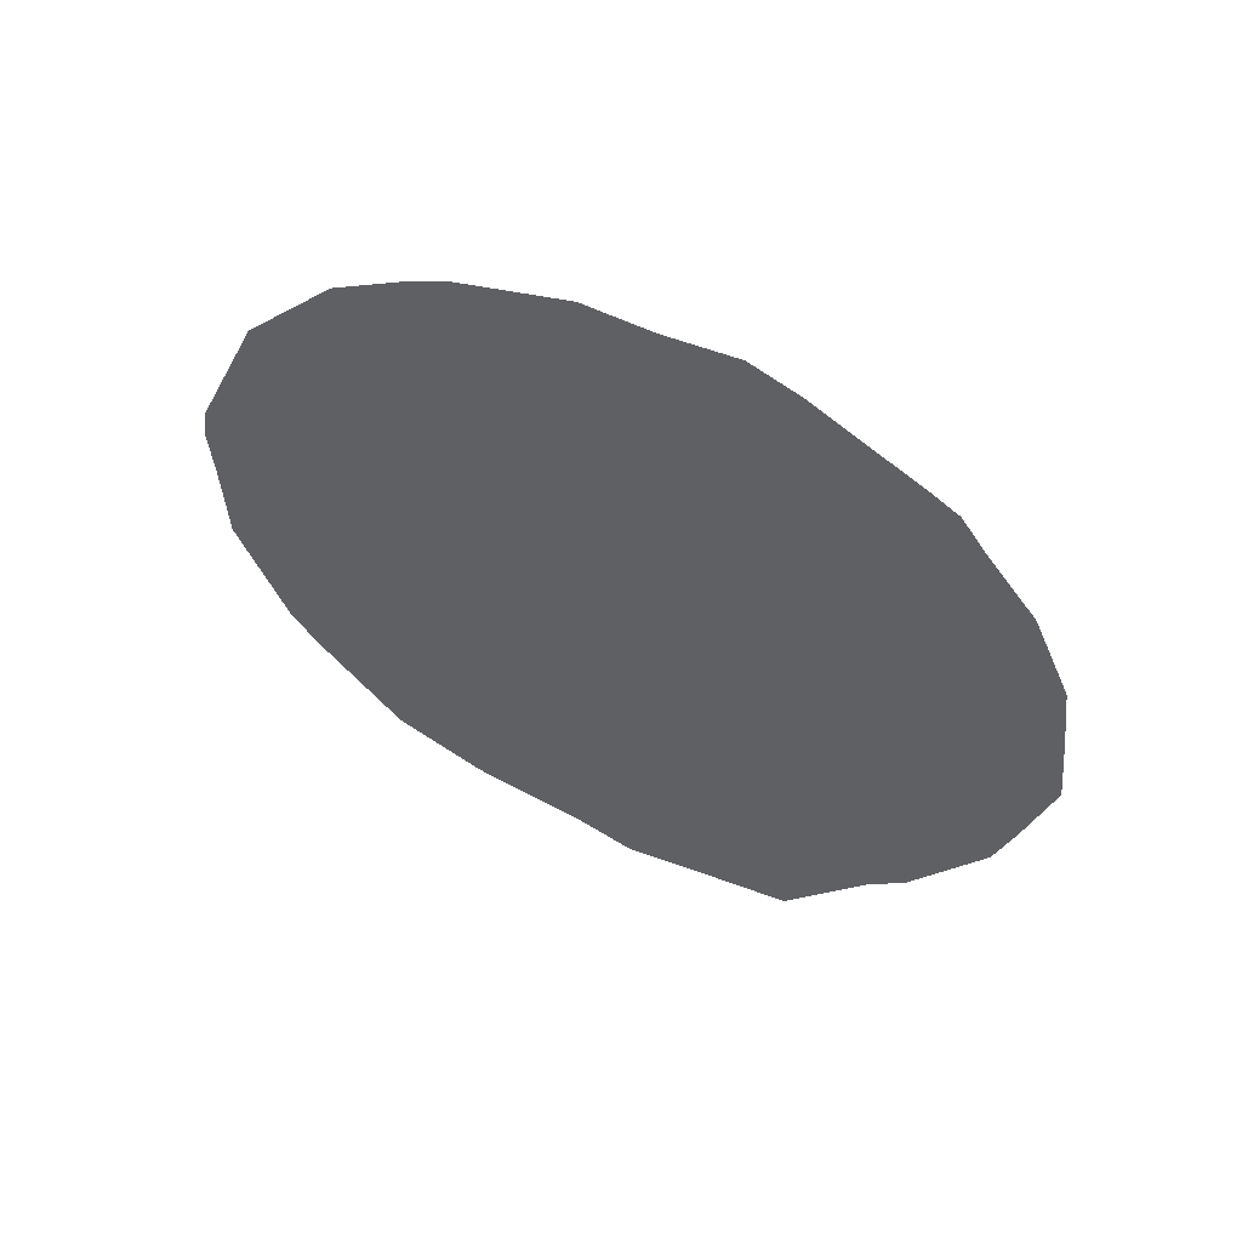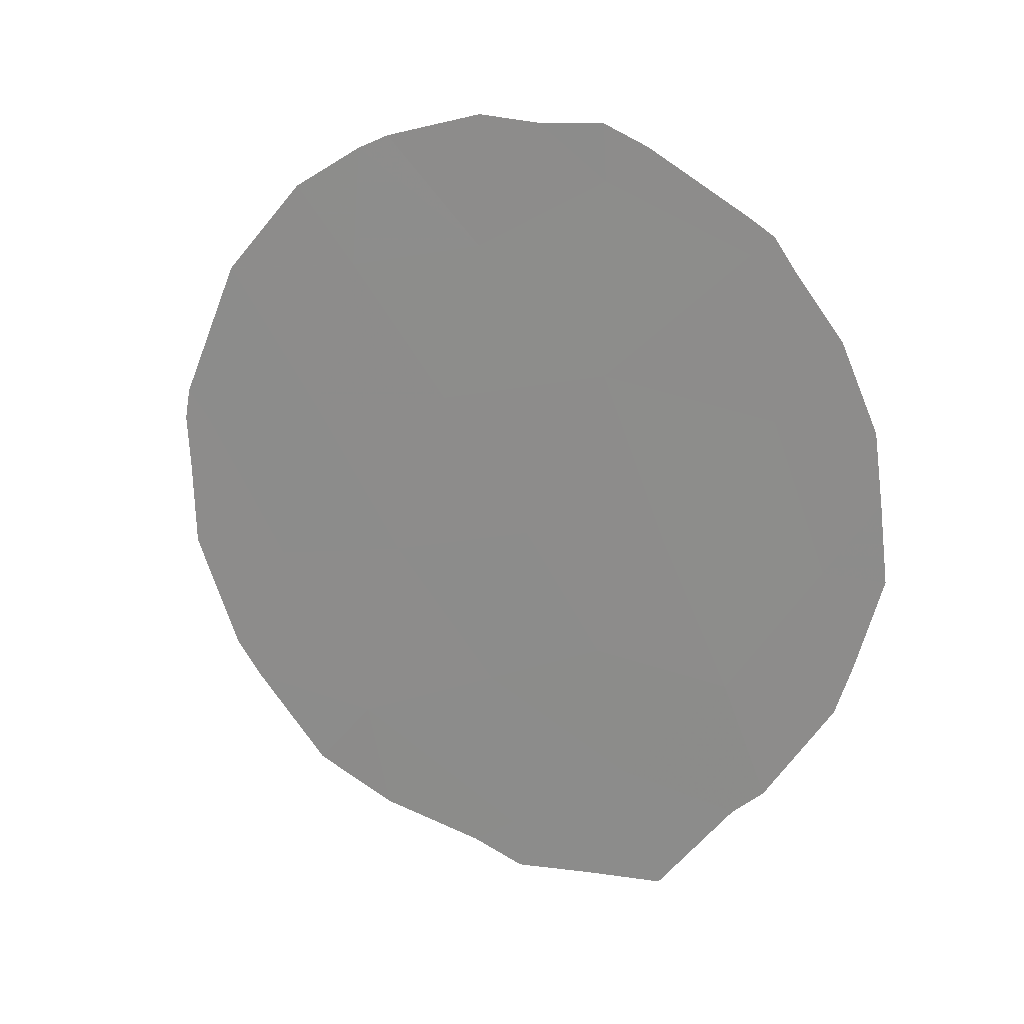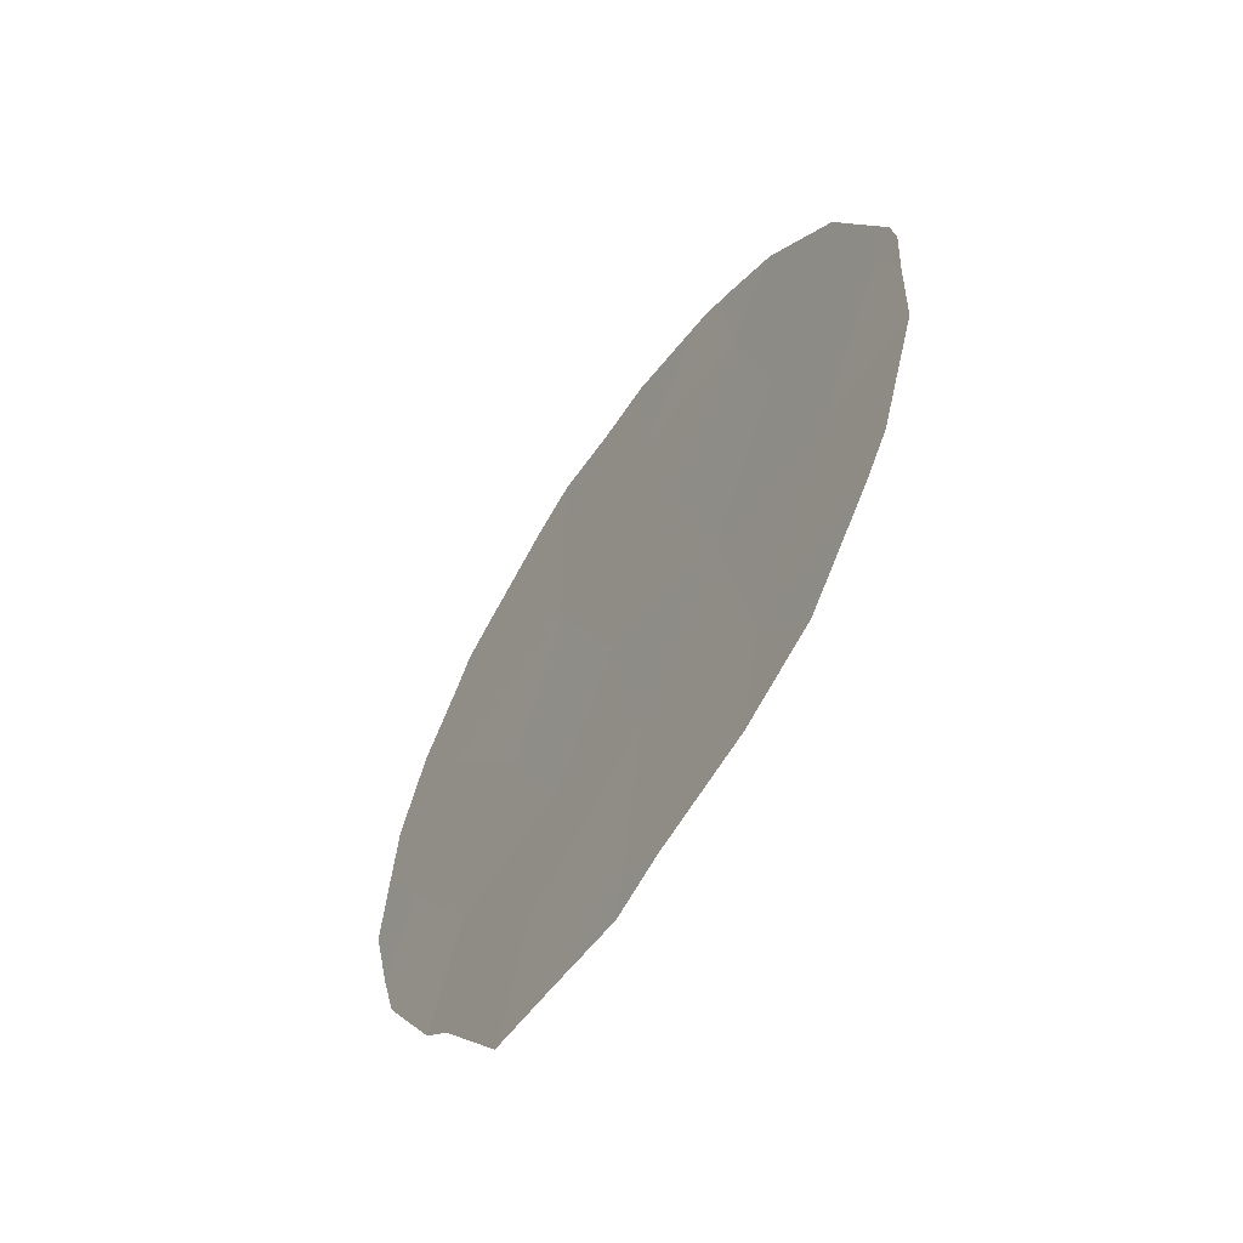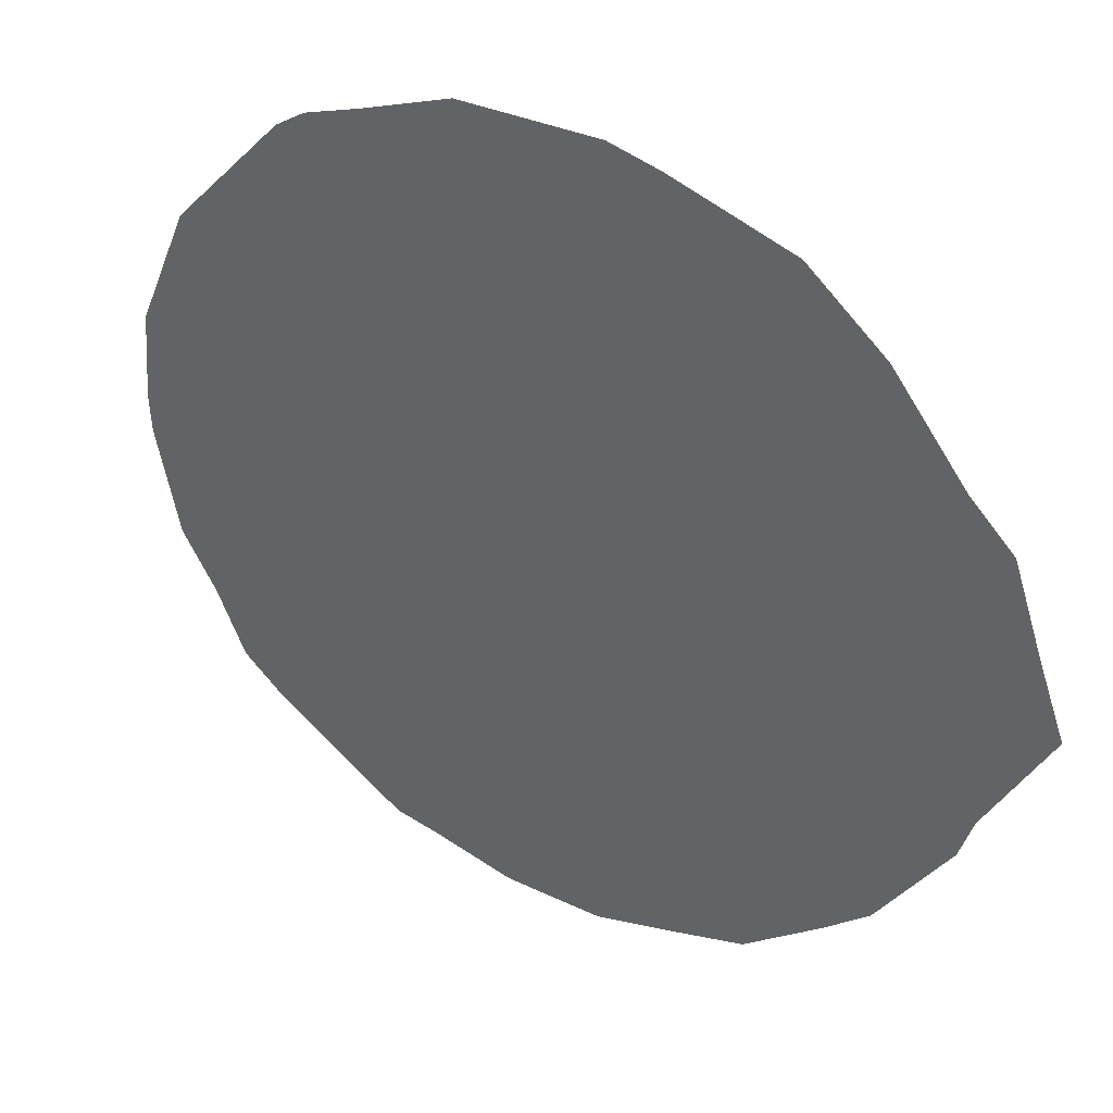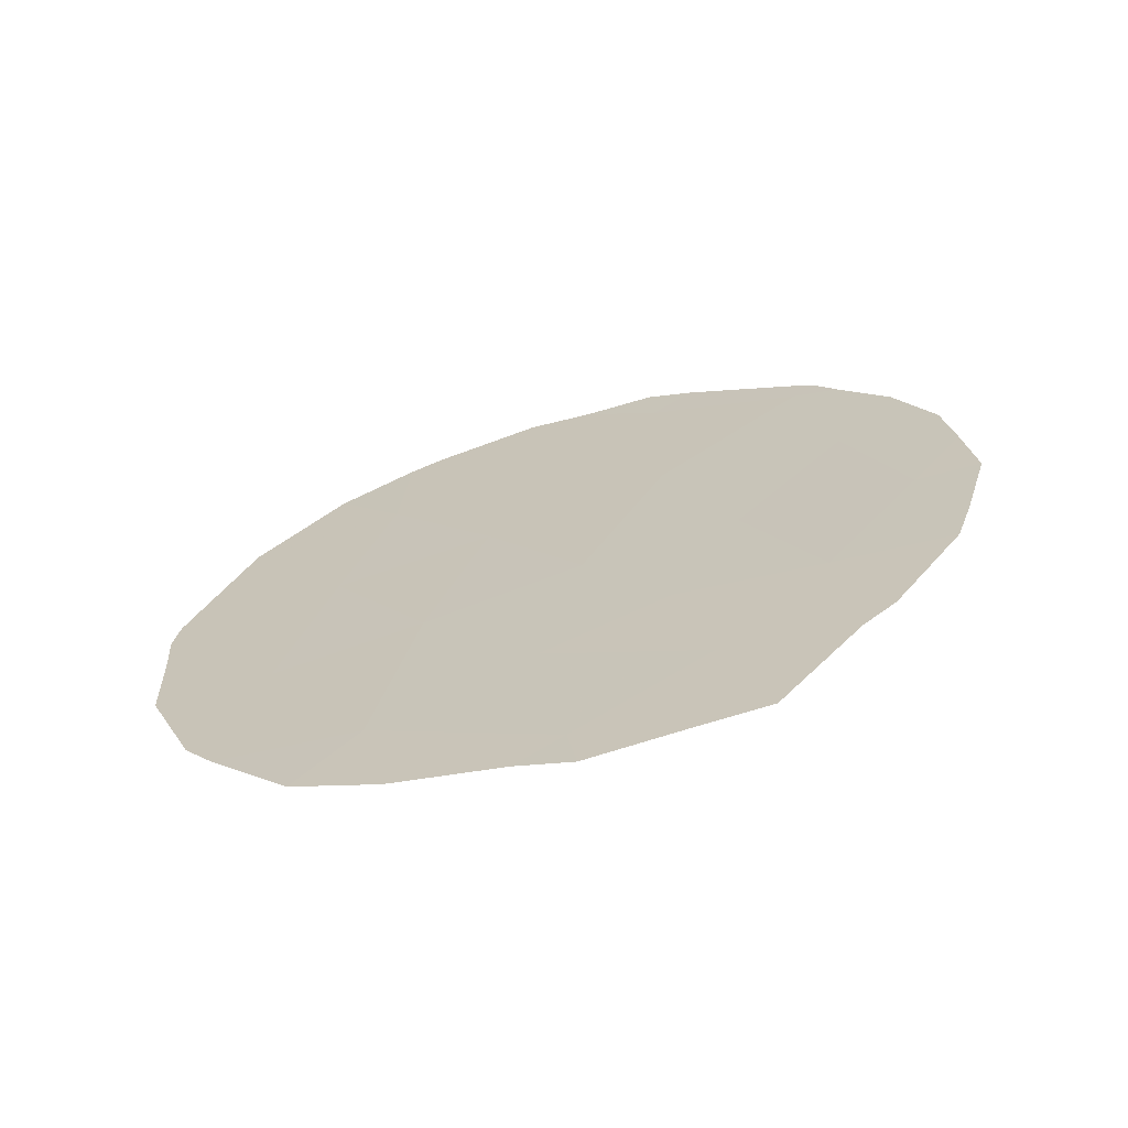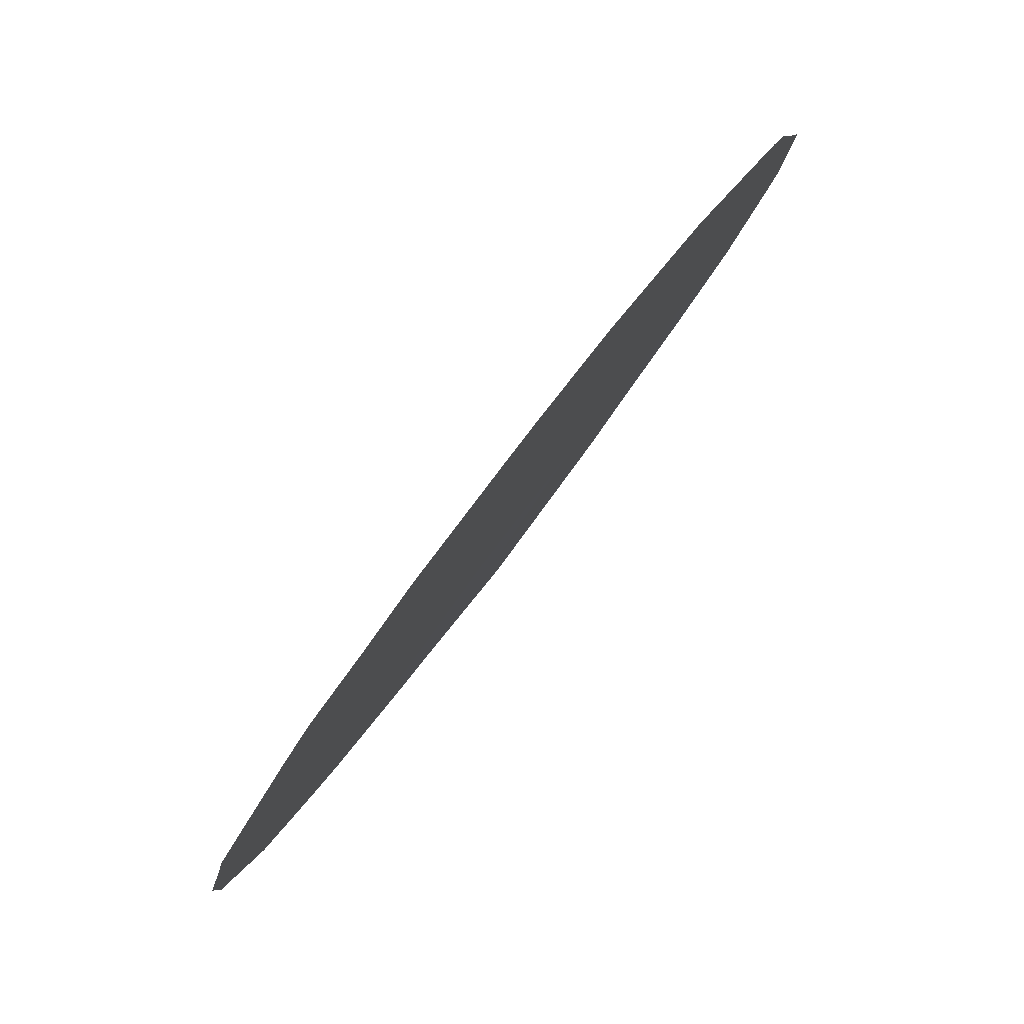
<metadata>
{"format":"obj","ext":"obj","renderer":"f3d","projection":"perspective","resolution":1024,"background":"white","views":[{"elev":57.6,"azim":-101.5,"up":"+Z"},{"elev":19.8,"azim":-100.3,"up":"+Z"},{"elev":-59.9,"azim":110.4,"up":"+Z"},{"elev":-1.4,"azim":129.8,"up":"+Y"},{"elev":-67.0,"azim":-110.3,"up":"+Z"},{"elev":11.3,"azim":12.8,"up":"+Y"}]}
</metadata>
<code>
v -67.34 62.45 -21.02
v -66.83 63.15 -19.24
v -66.34 63.84 -20.85
v -64.34 66.6 -16.22
v -64 67.09 -18.16
v -66.57 63.53 -22.46
v -65.48 65.05 -21.51
v -67.6 62.04 -17.54
v -66.32 63.82 -14.88
v -66.35 63.81 -17.25
v -65.09 65.58 -17.8
v -62.99 68.47 -18.51
v -67.38 62.34 -15.59
v -63.27 68.08 -16.45
v -64.69 66.15 -19.93
v -64.41 66.57 -22.34
v -68 61.49 -19.32
v -65.67 64.8 -23.54
v -65.77 64.65 -19.42
v -65.36 65.17 -15.81
v -63.66 67.57 -20.28
v -68.44 60.87 -19.32
v -68.38 60.96 -18.37
v -66.3 63.85 -14.21
v -65.82 64.52 -14.26
v -63.27 68.07 -16.44
v -63.87 67.24 -15.29
v -65.36 65.16 -14.21
v -63.42 67.92 -22.17
v -63.21 68.21 -21.72
v -64.4 66.5 -14.74
v -64.63 66.17 -14.56
v -66.62 63.39 -14.44
v -67.35 62.37 -15.15
v -67.53 62.12 -15.35
v -67.66 62 -22.37
v -68.14 61.31 -21.09
v -66.87 63.11 -23.94
v -67.43 62.32 -22.72
v -68.26 61.13 -20.44
v -63.27 68.08 -16.44
v -68.31 61.05 -17.52
v -62.83 68.69 -18.19
v -62.79 68.75 -18.59
v -62.83 68.71 -19.26
v -63.27 68.08 -16.45
v -63.98 67.16 -23.19
v -66.34 63.86 -24.04
v -65.34 65.25 -23.93
v -64.58 66.32 -23.65
v -65.73 64.72 -24.16
v -68.04 61.41 -16.5
v -67.7 61.89 -15.74
v -62.86 68.68 -20.32
f 2 1 3
f 17 23 22
f 15 11 19
f 9 25 24
f 4 5 14
f 4 14 26
f 4 26 27
f 7 19 3
f 9 20 28
f 9 28 25
f 21 16 29
f 21 29 30
f 1 6 3
f 4 27 31
f 20 32 28
f 10 8 2
f 13 10 9
f 13 9 33
f 13 33 34
f 20 4 31
f 20 31 32
f 13 34 35
f 1 37 36
f 6 39 38
f 6 1 36
f 6 36 39
f 1 17 40
f 1 40 37
f 14 41 26
f 17 8 42
f 17 42 23
f 9 10 20
f 10 11 20
f 5 4 11
f 12 44 43
f 12 45 44
f 13 8 10
f 5 12 14
f 14 12 43
f 14 43 46
f 15 5 11
f 19 2 3
f 15 16 21
f 16 47 29
f 18 6 38
f 18 38 48
f 9 24 33
f 8 17 2
f 17 1 2
f 16 18 49
f 16 49 50
f 18 51 49
f 18 16 7
f 16 50 47
f 8 52 42
f 8 13 53
f 8 53 52
f 13 35 53
f 5 15 21
f 12 5 21
f 21 30 54
f 11 4 20
f 17 22 40
f 18 48 51
f 6 7 3
f 7 6 18
f 15 19 7
f 12 21 54
f 12 54 45
f 16 15 7
f 19 11 10
f 2 19 10
f 14 46 41

</code>
